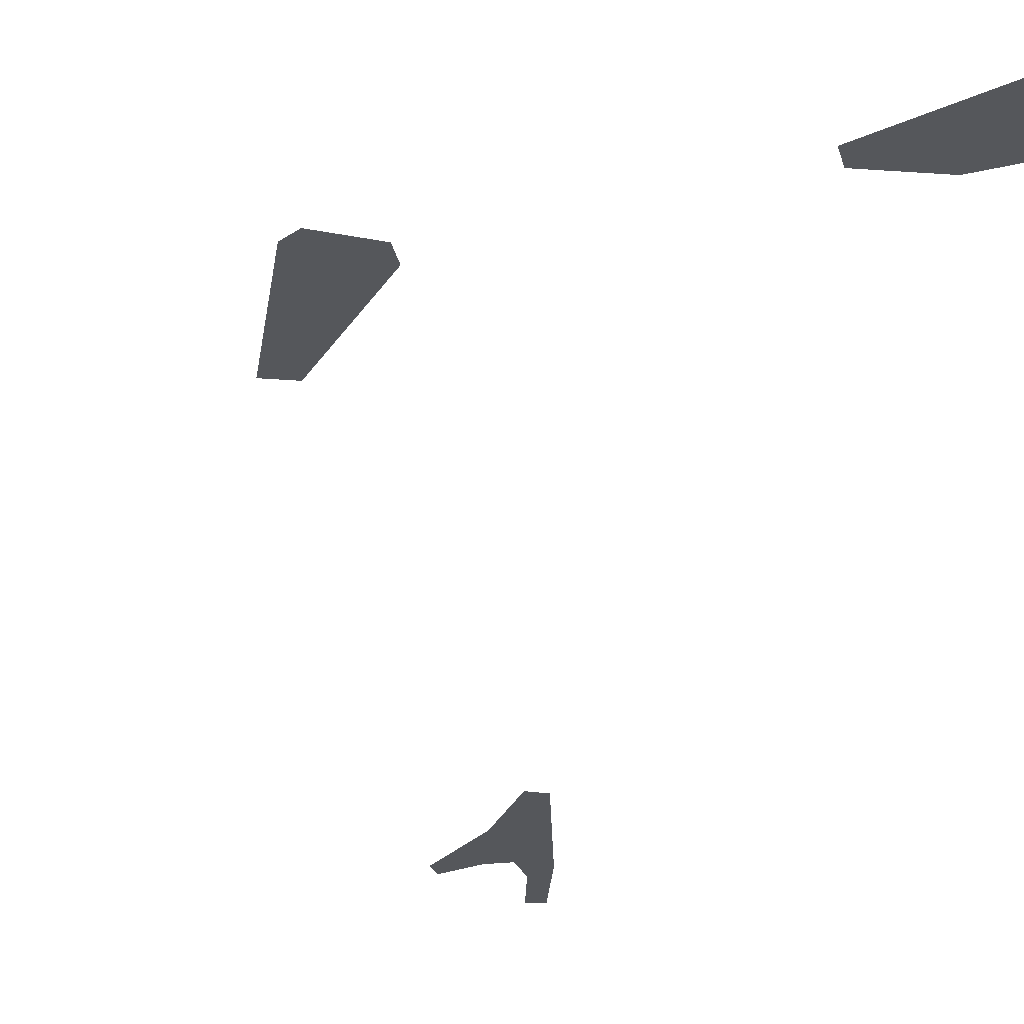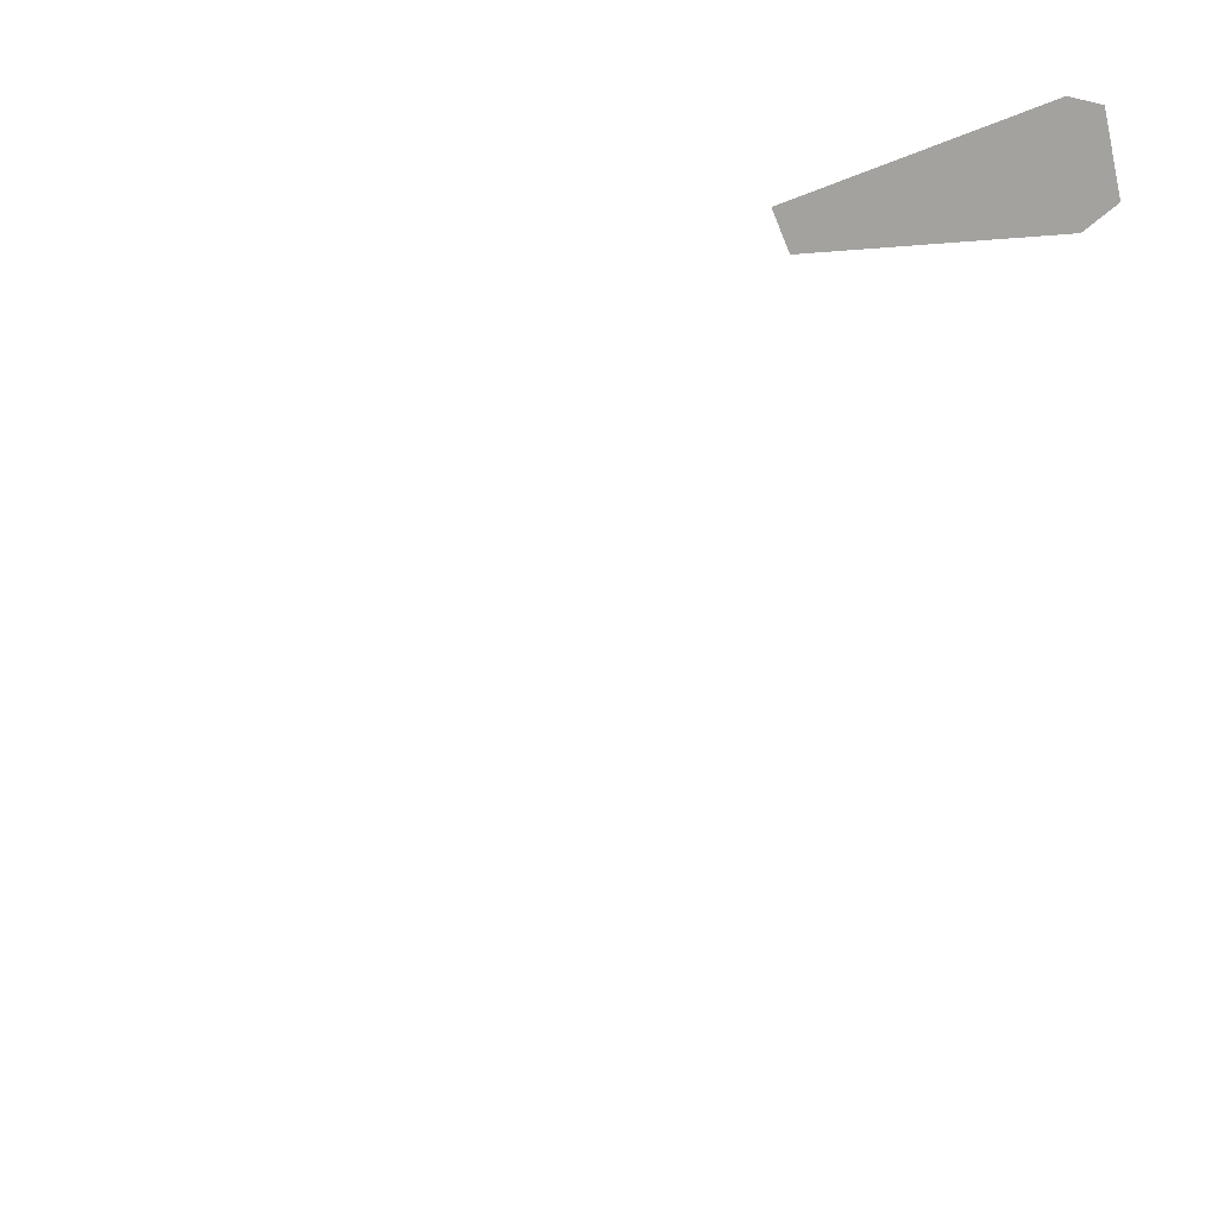
<metadata>
{"format":"obj","ext":"obj","renderer":"f3d","projection":"perspective","resolution":1024,"background":"white","views":[{"elev":-26.5,"azim":163.0,"up":"+Z"},{"elev":-72.4,"azim":101.5,"up":"+Z"}]}
</metadata>
<code>
o Map Area 488 - Npc 32417: Scarlet Highlord Daion
v 0.6855 0.2278 0
v 0.6924 0.2248 0
v 0.6931 0.2604 0
v 0.6991 0.249 0
v 0.7015 0.7818 0
v 0.7063 0.28 0
v 0.7072 0.2605 0
v 0.7097 0.8027 0
v 0.7135 0.7373 0
v 0.7137 0.3213 0
v 0.7148 0.2839 0
v 0.7168 0.2556 0
v 0.7222 0.7744 0
v 0.7223 0.3208 0
v 0.7244 0.2677 0
v 0.7288 0.2423 0
v 0.7336 0.2489 0
v 0.7351 0.7204 0
v 0.7426 0.7449 0
v 0.763 0.7153 0
v 0.7683 0.7243 0
v 0.8529 0.6387 0
v 0.8583 0.6489 0
v 0.8613 0.5719 0
v 0.8732 0.5698 0
v 0.8814 0.6492 0
v 0.8853 0.641 0
f 8 13 19 21 20 18 9 5
f 10 14 15 17 16 12 7 4 2 1 3 6 11
f 22 23 26 27 25 24

</code>
